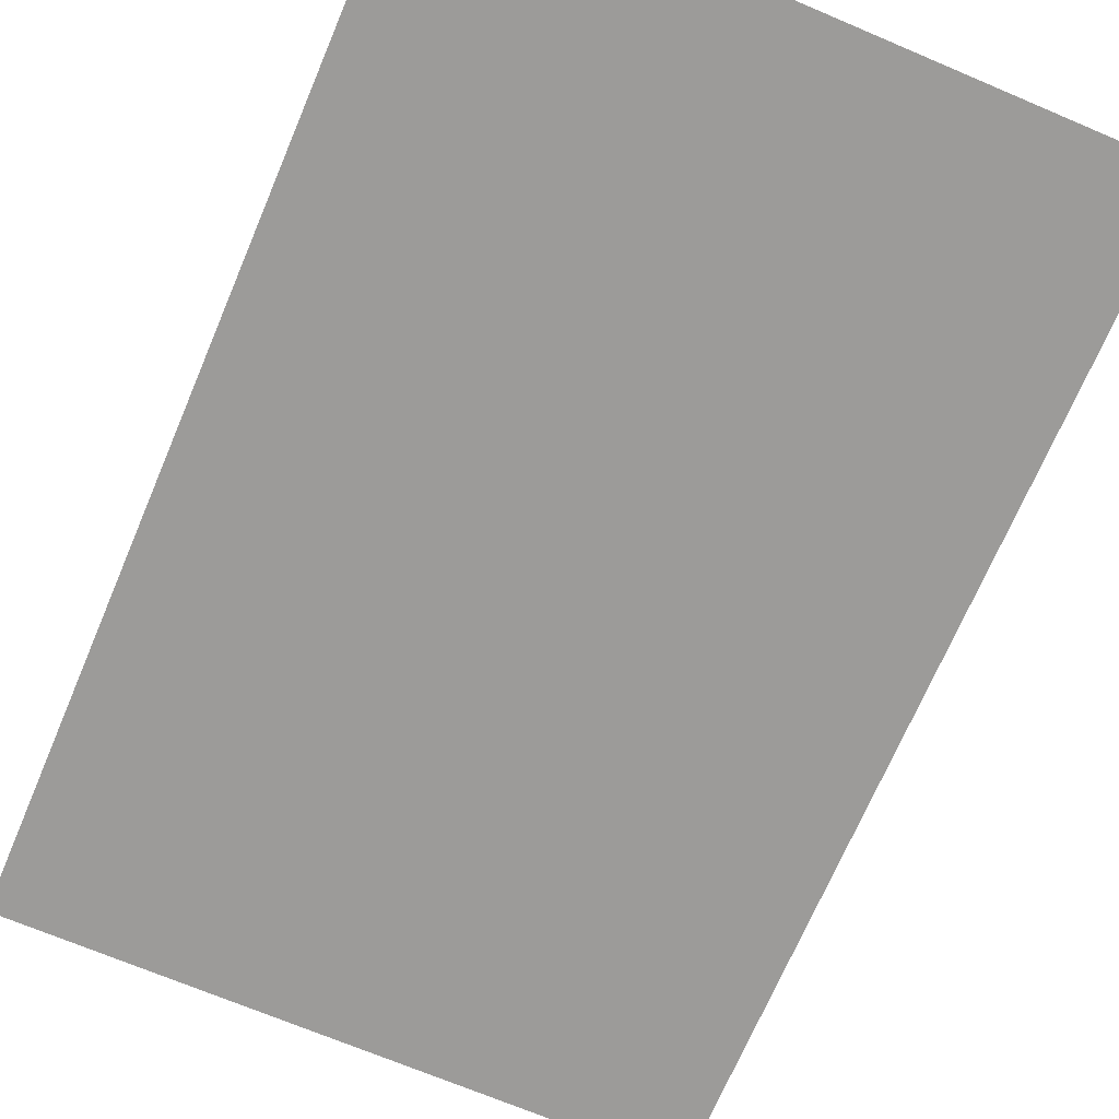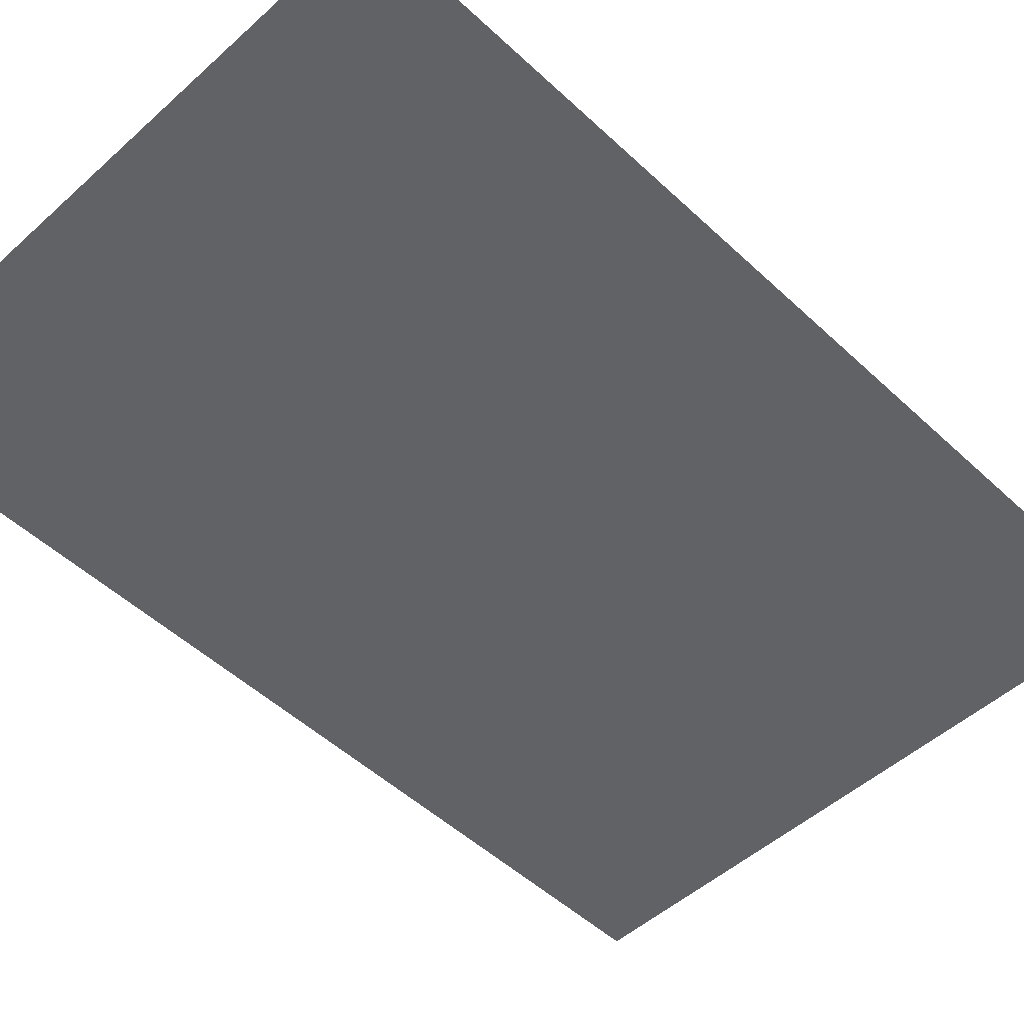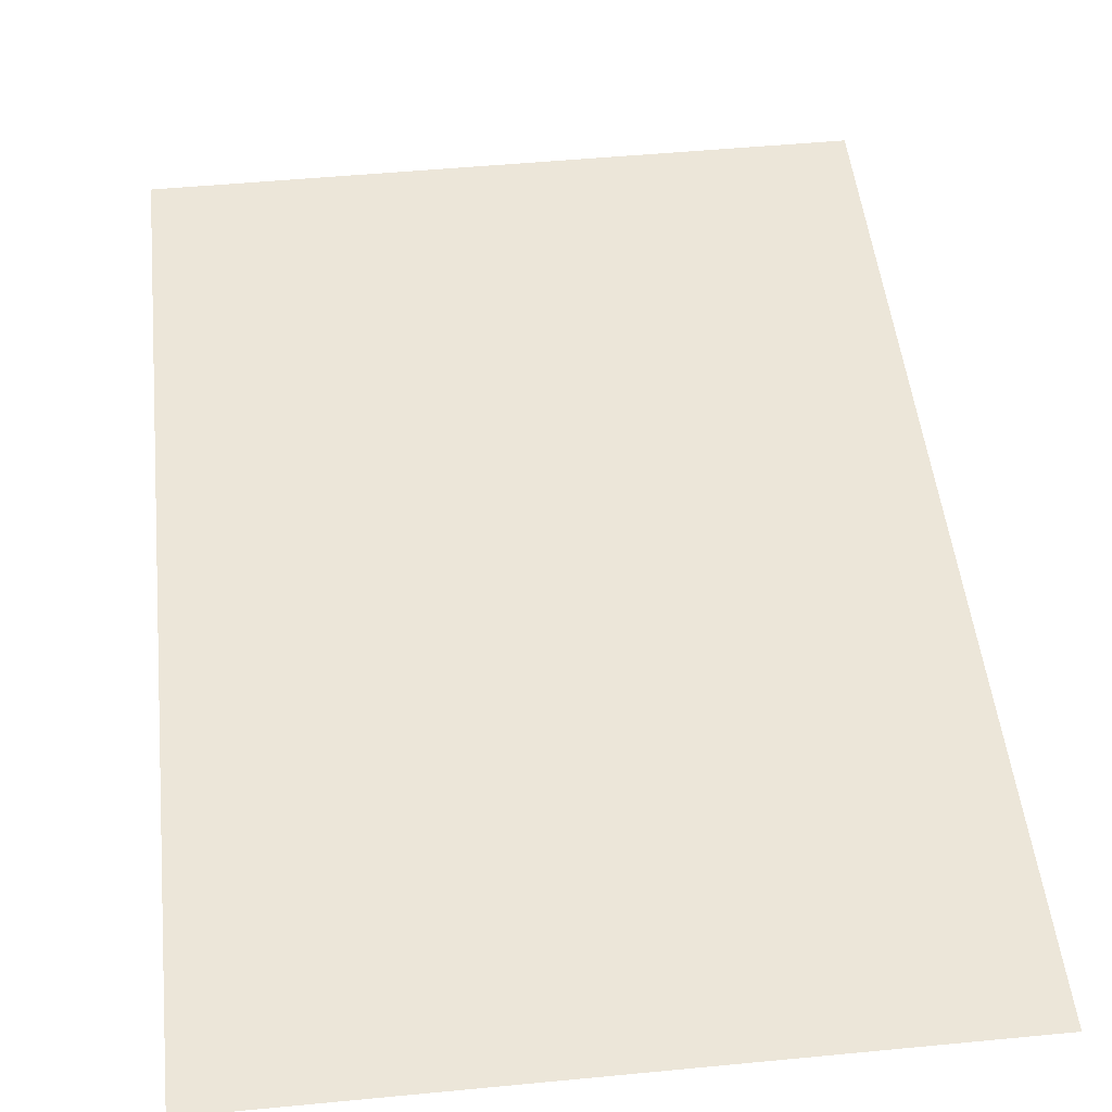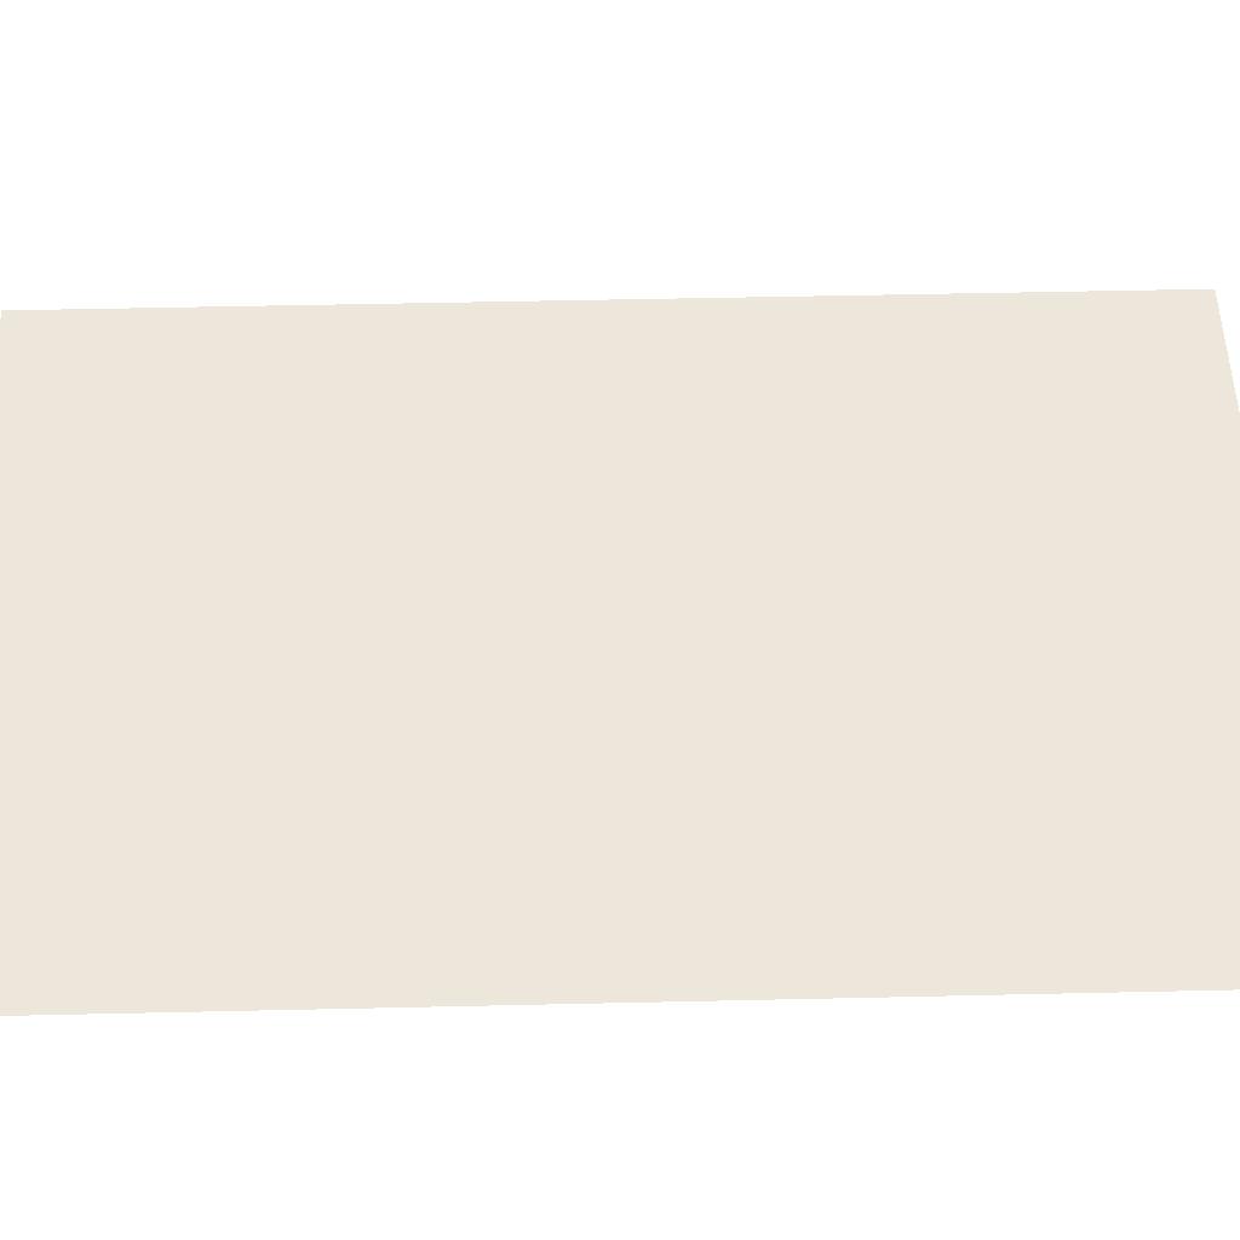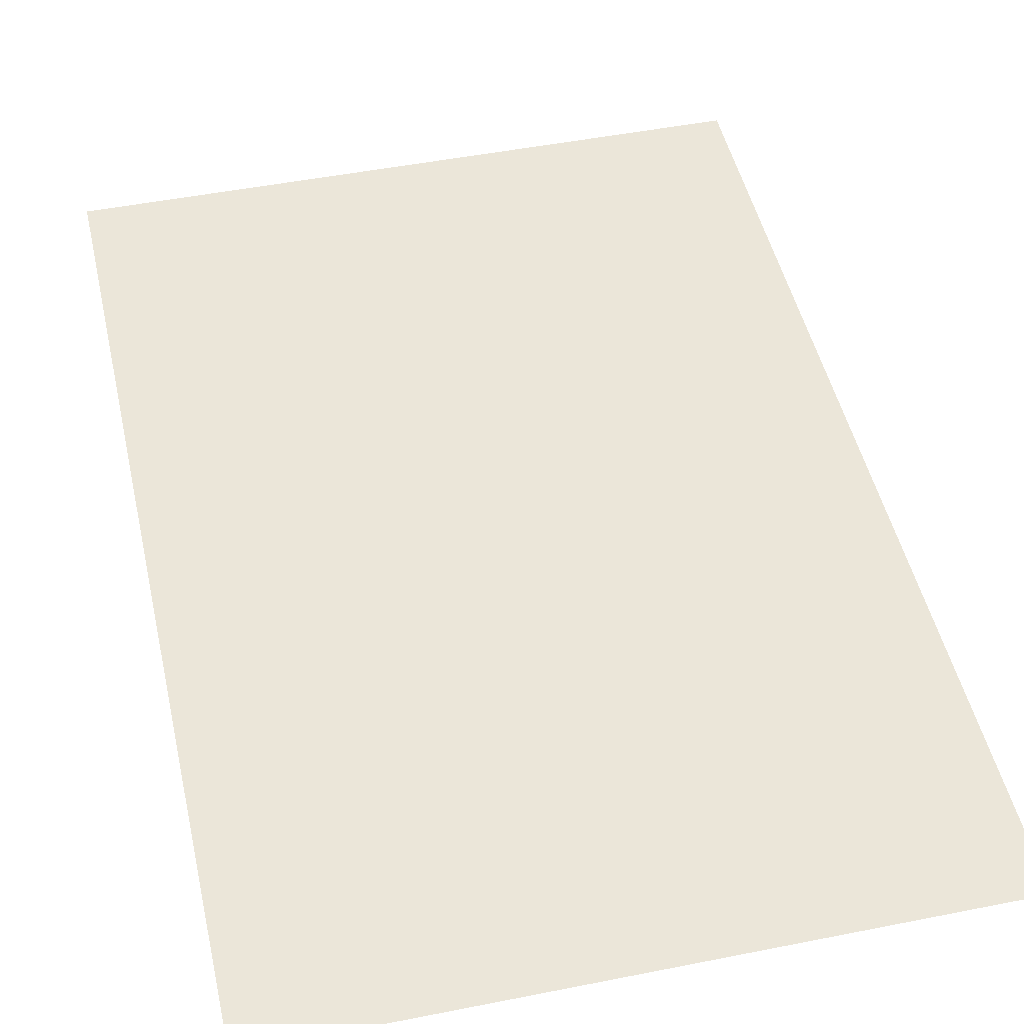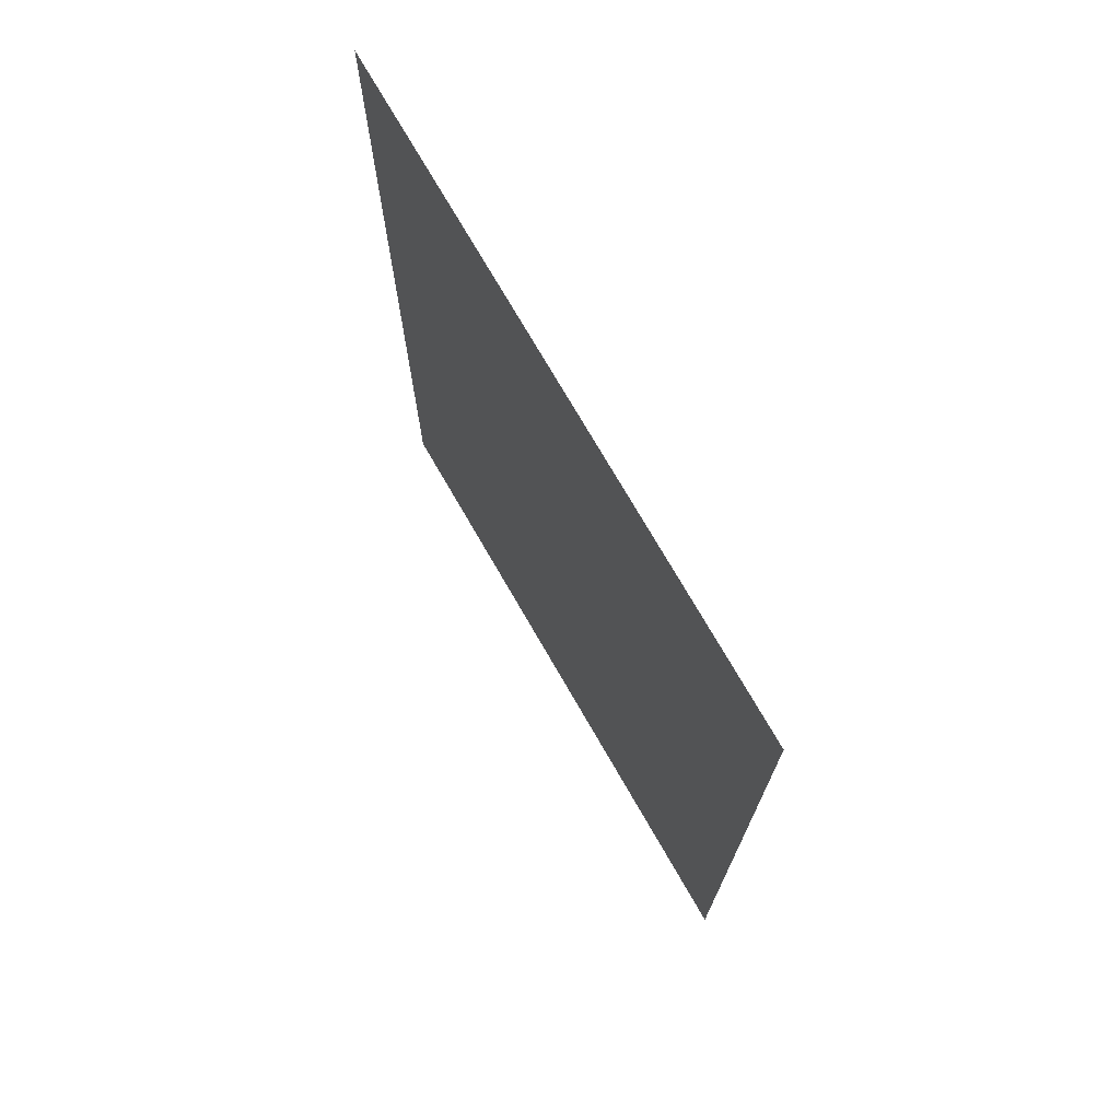
<metadata>
{"format":"obj","ext":"obj","renderer":"f3d","projection":"perspective","resolution":1024,"background":"white","views":[{"elev":-69.9,"azim":-23.0,"up":"+Z"},{"elev":-50.6,"azim":44.5,"up":"+Z"},{"elev":49.2,"azim":173.9,"up":"+Z"},{"elev":52.0,"azim":88.6,"up":"+Z"},{"elev":48.0,"azim":-12.6,"up":"+Z"},{"elev":74.1,"azim":60.0,"up":"+Y"}]}
</metadata>
<code>
v -0.5551 1.692 -0.0096
v -0.5551 0.0086 -0.0096
v 0.5732 1.692 -0.0096
v 0.5732 0.0086 -0.0096
f 2 3 1
f 4 3 2

</code>
